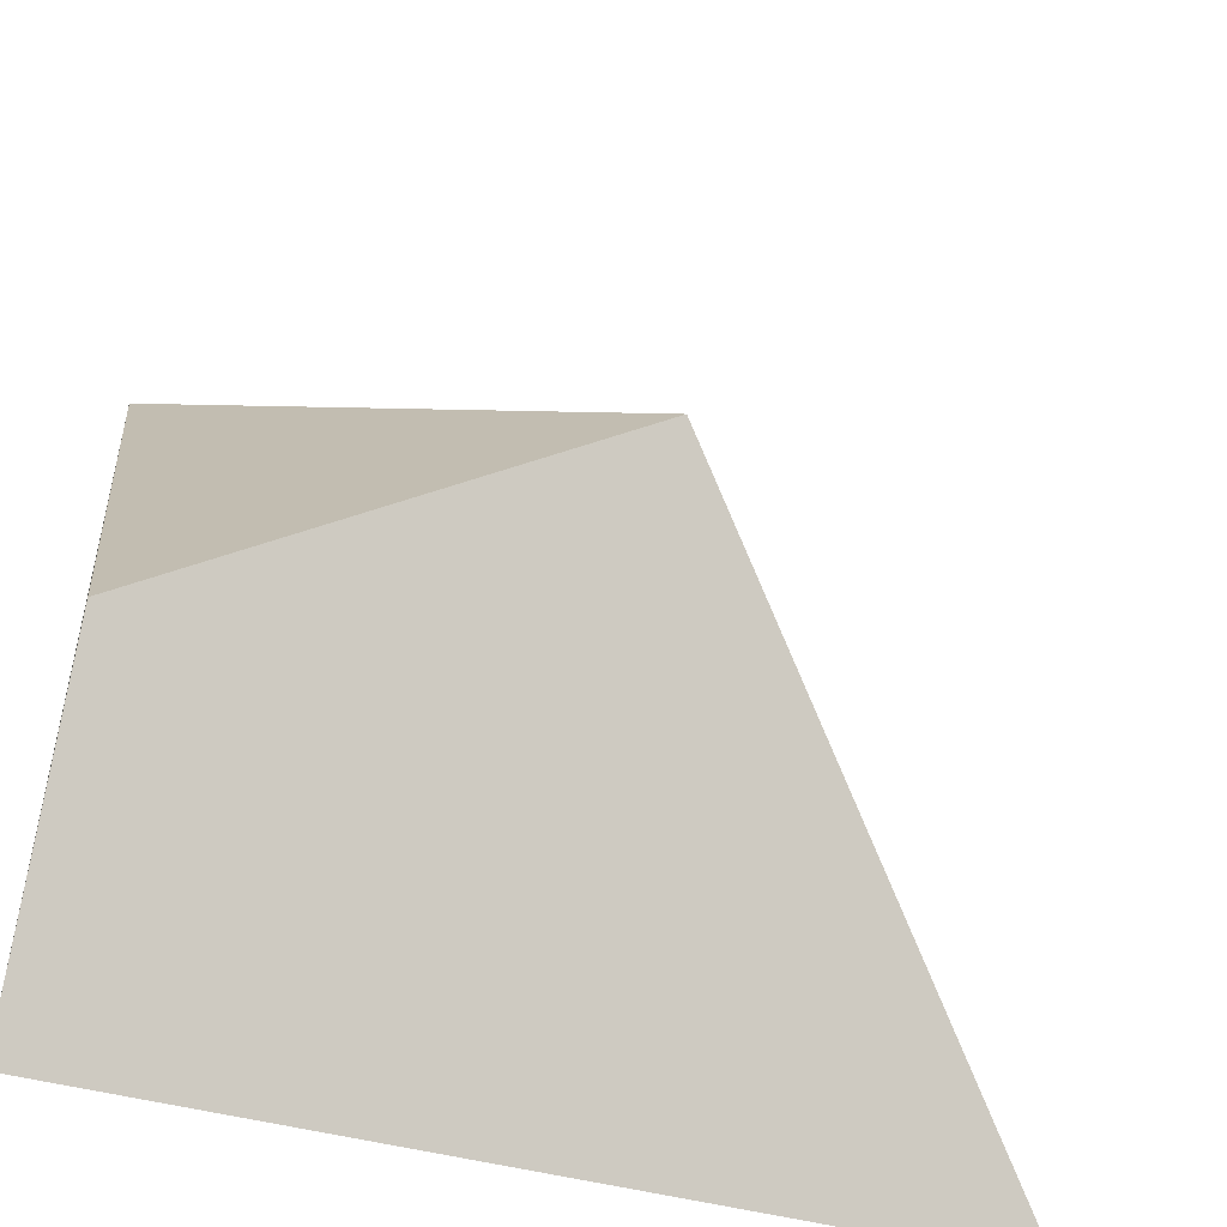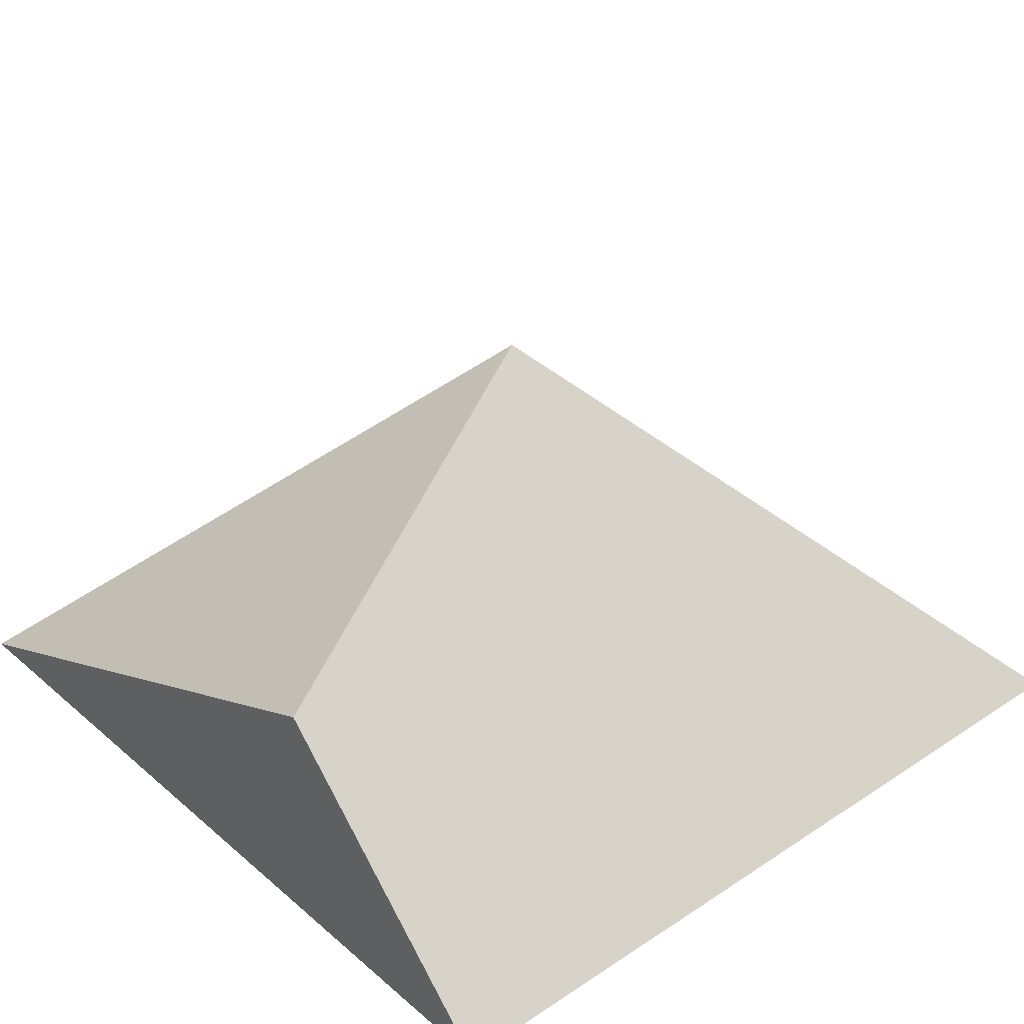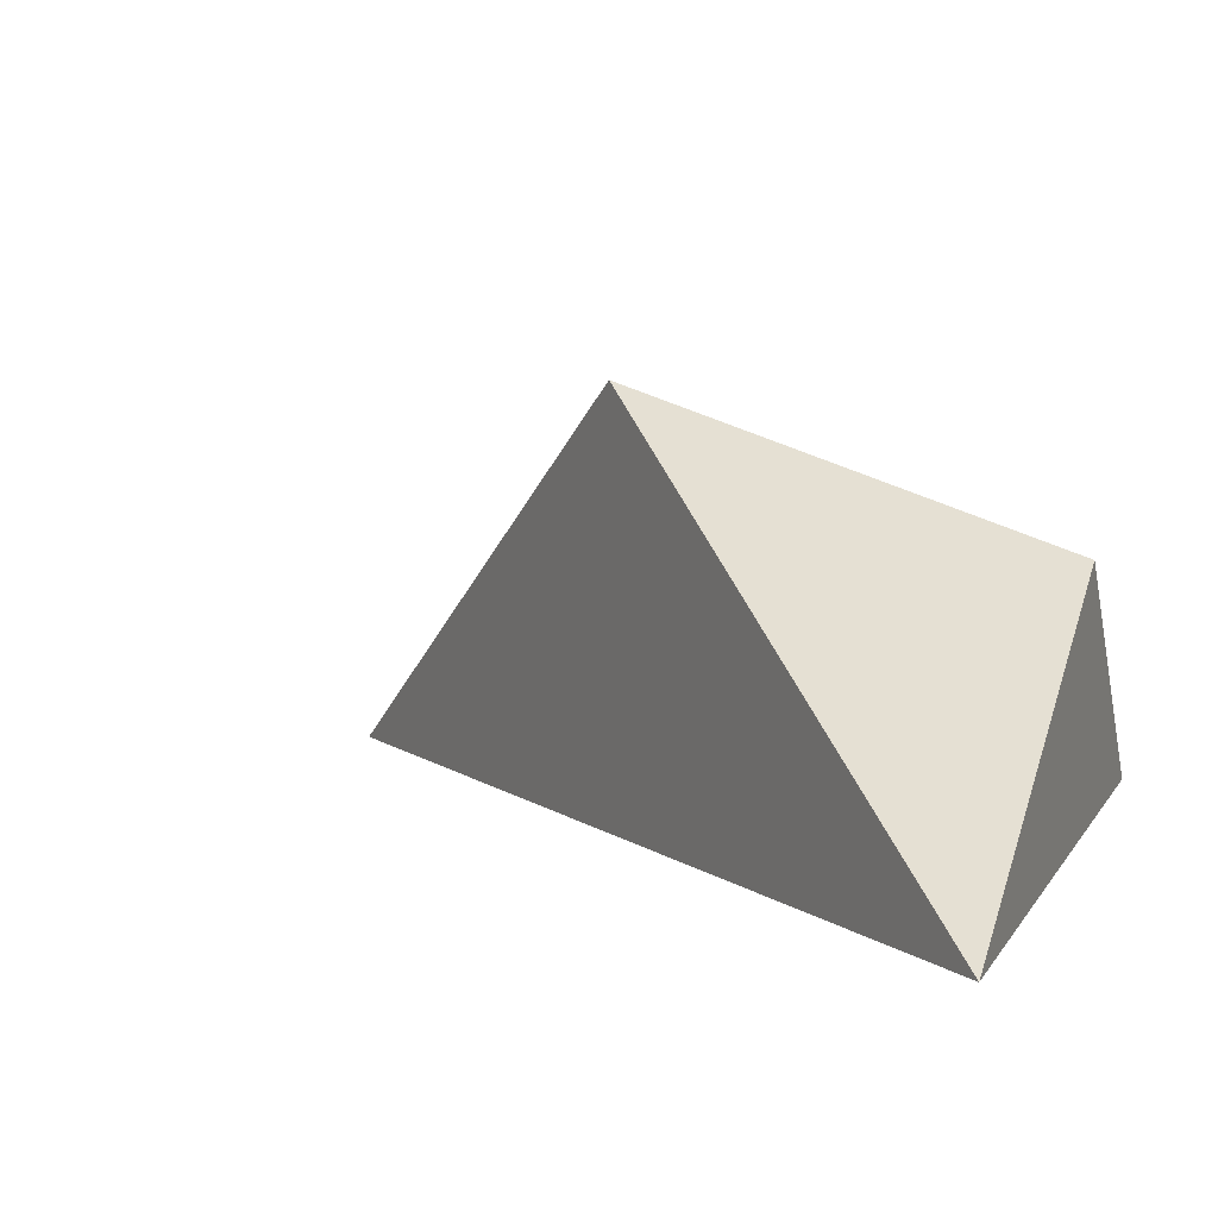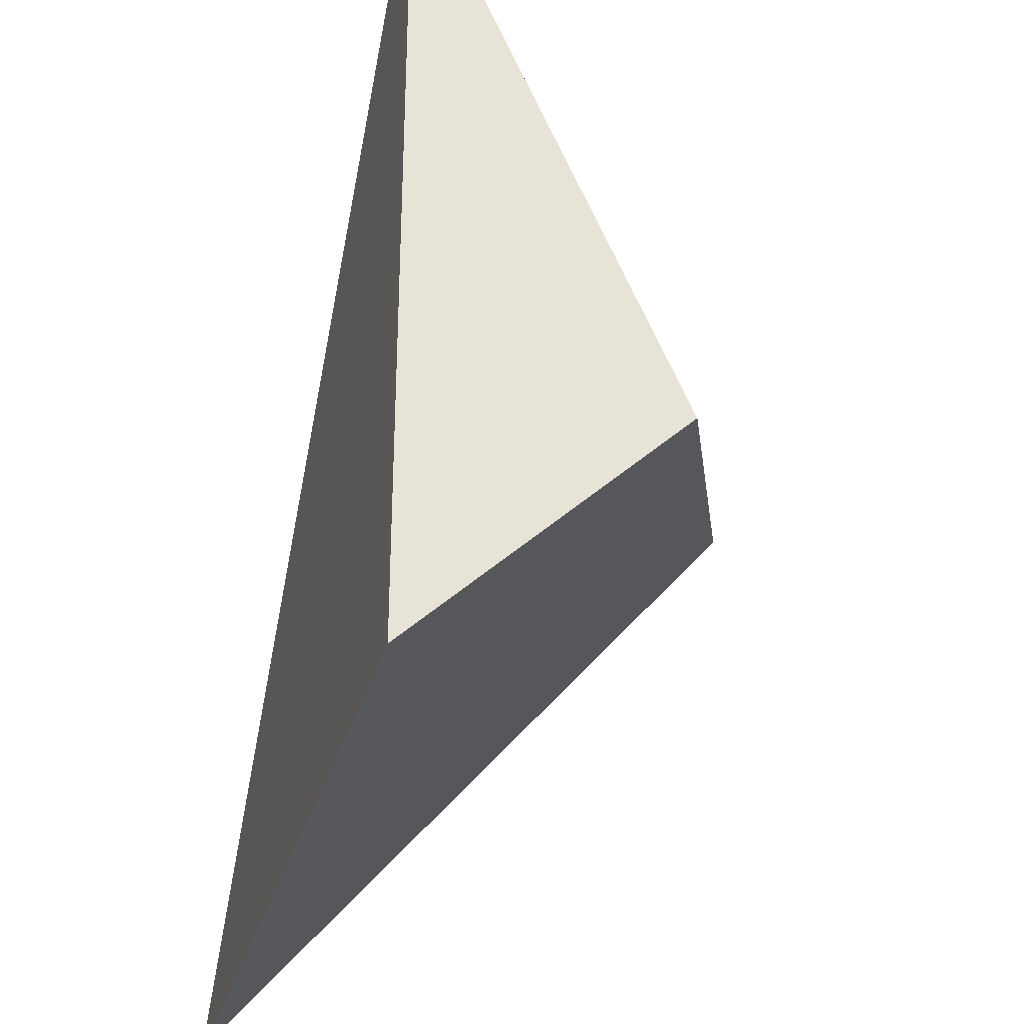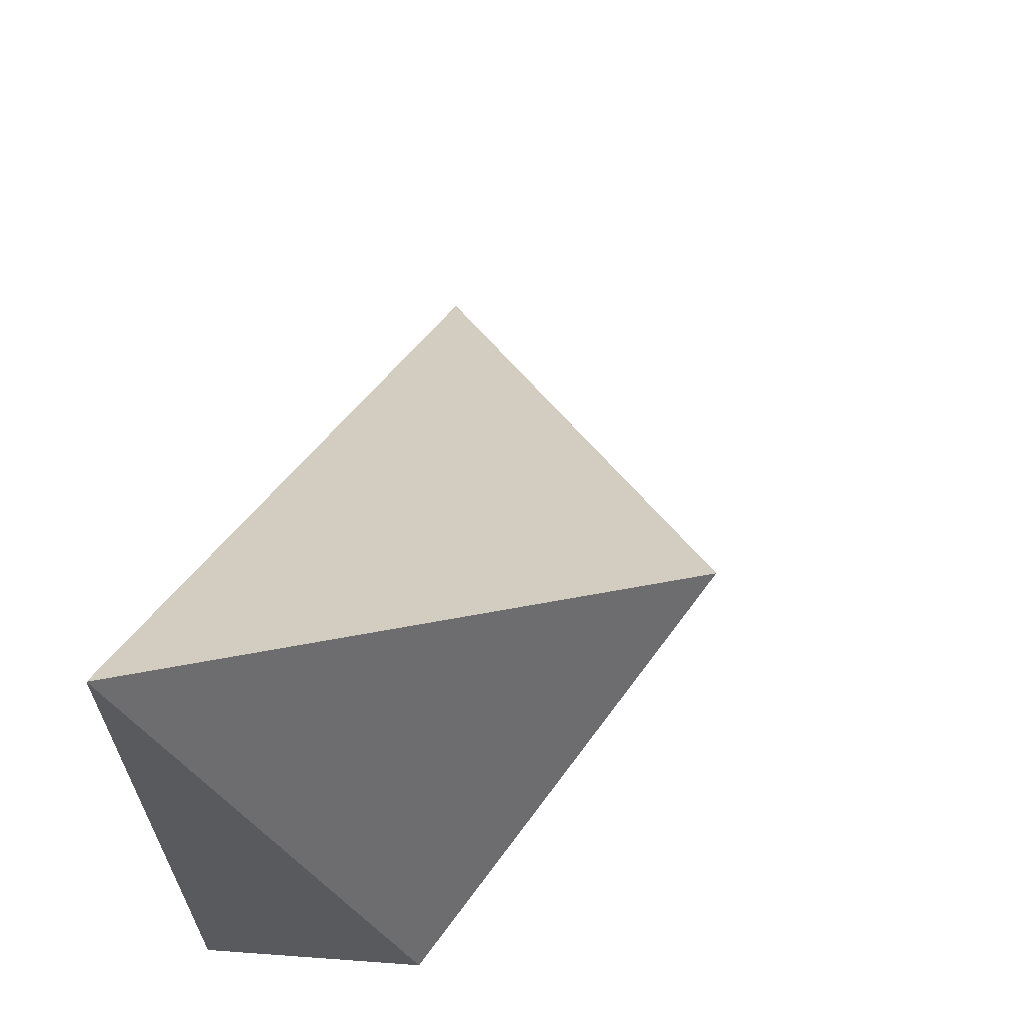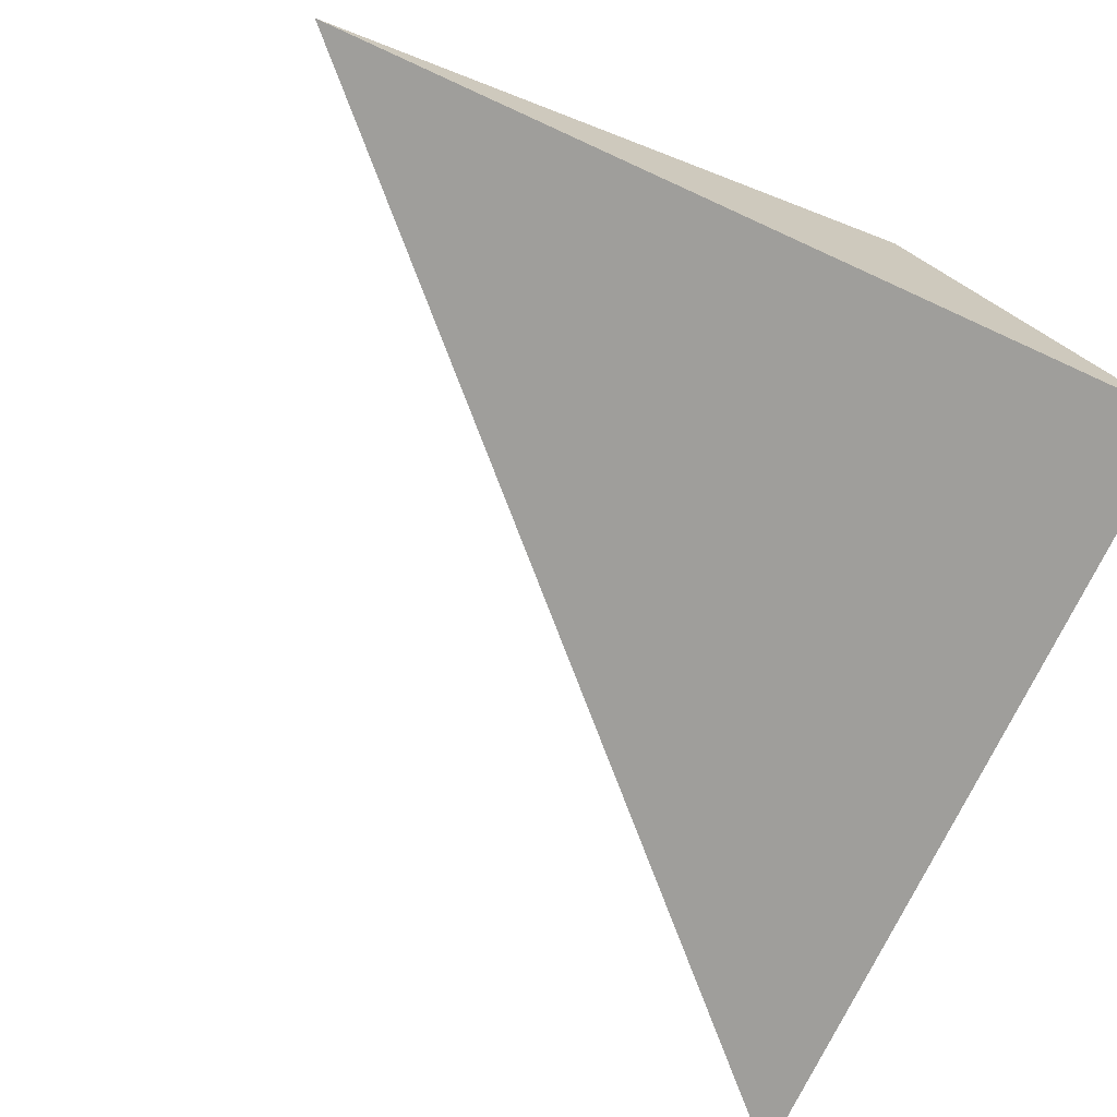
<metadata>
{"format":"obj","ext":"obj","renderer":"f3d","projection":"perspective","resolution":1024,"background":"white","views":[{"elev":-50.4,"azim":164.2,"up":"+Z"},{"elev":34.1,"azim":138.6,"up":"+Y"},{"elev":7.0,"azim":17.9,"up":"+Y"},{"elev":-33.4,"azim":74.7,"up":"+Z"},{"elev":65.8,"azim":108.2,"up":"+Z"},{"elev":-70.8,"azim":65.3,"up":"+Y"}]}
</metadata>
<code>
v 0.5 -0.2 -0.2
v 0 0 4.547e-15
v 0.5 -0.5 0.5
v 0.5 -0.2 -0.2
v 0.5 -0.5 0.5
v 0.5 -0.5 -0.5
v 0.5 -0.5 0.5
v -0.5 -0.5 -0.5
v 0.5 -0.5 -0.5
v 0.5 -0.2 -0.2
v 0.5 -0.5 -0.5
v -0.5 -0.5 -0.5
v 0.5 -0.2 -0.2
v -0.5 -0.5 -0.5
v 0 0 4.547e-15
v -0.5 -0.5 -0.5
v 0.5 -0.5 0.5
v 0 0 4.547e-15
g innerSlope_Collision2
f 1 2 3
f 4 5 6
f 7 8 9
f 10 11 12
f 13 14 15
f 16 17 18

</code>
